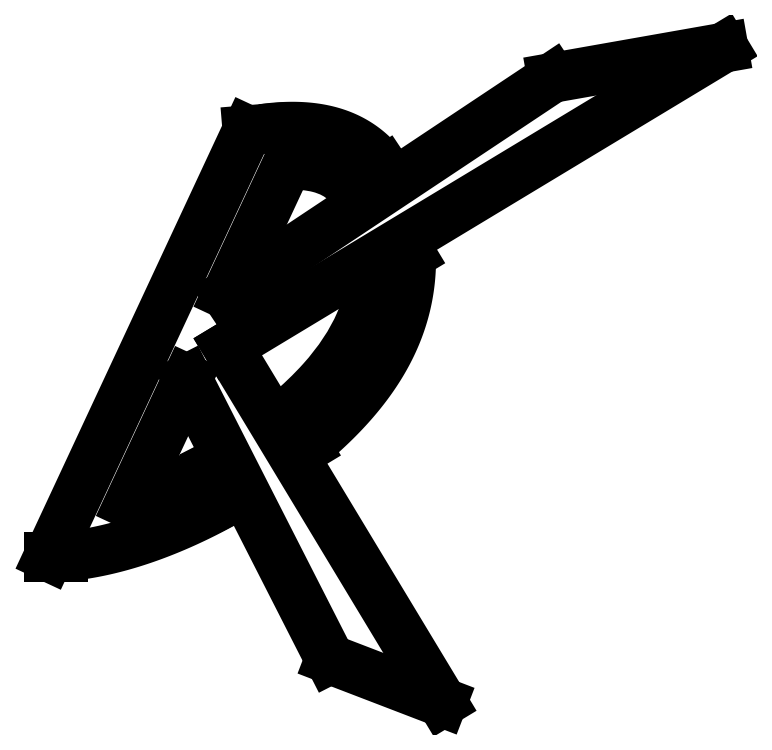
<metadata>
{"format":"dxf","ext":"dxf","renderer":"ezdxf+matplotlib","layout":"modelspace","background":"white","min_lineweight":24,"dpi":150}
</metadata>
<code>
0
SECTION
2
ENTITIES
0
LINE
8
0
10
148.3
20
-23.23
30
0
11
145.5
21
-17.87
31
0
0
SPLINE
8
0
70
0
71
3
72
11
73
7
74
0
42
1e-09
43
1e-10
44
1e-10
40
0.761
40
0.761
40
0.761
40
0.761
40
0.8692
40
0.8692
40
0.8692
40
0.8842
40
0.8842
40
0.8842
40
0.8842
10
145.5
20
-17.87
30
0
10
141.5
20
-20.17
30
0
10
137.5
20
-22.05
30
0
10
133.7
20
-23.43
30
0
10
133.2
20
-23.62
30
0
10
132.7
20
-23.8
30
0
10
132.2
20
-23.98
30
0
0
LINE
8
0
10
132.2
20
-23.98
30
0
11
141.4
21
-4.238
31
0
0
LINE
8
0
10
141.4
20
-4.238
30
0
11
164
21
-48.56
31
0
0
LINE
8
0
10
164
20
-48.56
30
0
11
181.8
21
-55.4
31
0
0
LINE
8
0
10
181.8
20
-55.4
30
0
11
147.8
21
0.8818
31
0
0
LINE
8
0
10
147.8
20
0.8818
30
0
11
226.3
21
48.24
31
0
0
LINE
8
0
10
226.3
20
48.24
30
0
11
199.2
21
43.46
31
0
0
LINE
8
0
10
199.2
20
43.46
30
0
11
147.6
21
9.163
31
0
0
LINE
8
0
10
147.6
20
9.163
30
0
11
157.2
21
29.71
31
0
0
SPLINE
8
0
70
0
71
3
72
14
73
10
74
0
42
1e-09
43
1e-10
44
1e-10
40
0.03011
40
0.03011
40
0.03011
40
0.03011
40
0.09103
40
0.09103
40
0.09103
40
0.1755
40
0.1755
40
0.1755
40
0.2085
40
0.2085
40
0.2085
40
0.2085
10
157.2
20
29.71
30
0
10
159.2
20
29.78
30
0
10
160.8
20
29.6
30
0
10
162.2
20
29.26
30
0
10
164.1
20
28.8
30
0
10
165.4
20
28.05
30
0
10
166.5
20
26.99
30
0
10
167
20
26.58
30
0
10
167.4
20
26.1
30
0
10
167.8
20
25.56
30
0
0
LINE
8
0
10
167.8
20
25.56
30
0
11
172.8
21
28.89
31
0
0
SPLINE
8
0
70
4
71
5
72
17
73
11
74
0
42
1e-09
43
1e-10
44
1e-10
40
-0.2115
40
-0.2115
40
-0.2115
40
-0.2115
40
-0.2115
40
-0.2115
40
-0.2
40
-0.16
40
-0.12
40
-0.08
40
-0.04
40
0
40
0
40
0
40
0
40
0
40
0
41
1
41
1
41
1
41
1
41
1
41
1
41
1
41
1
41
1
41
1
41
1
10
172.8
20
28.89
30
0
10
172.7
20
29.06
30
0
10
172.1
20
29.84
30
0
10
171
20
31.13
30
0
10
169.2
20
32.74
30
0
10
166.5
20
34.36
30
0
10
162.7
20
35.51
30
0
10
159.2
20
35.83
30
0
10
156.3
20
35.73
30
0
10
154.3
20
35.51
30
0
10
153.2
20
35.36
30
0
0
LINE
8
0
10
153.2
20
35.36
30
0
11
150.9
21
35.17
31
0
0
LINE
8
0
10
150.9
20
35.17
30
0
11
119.5
21
-32.33
31
0
0
LINE
8
0
10
119.5
20
-32.33
30
0
11
121.7
21
-32.33
31
0
0
SPLINE
8
0
70
4
71
5
72
17
73
11
74
0
42
1e-09
43
1e-10
44
1e-10
40
-1
40
-1
40
-1
40
-1
40
-1
40
-1
40
-0.96
40
-0.92
40
-0.88
40
-0.84
40
-0.8
40
-0.7632
40
-0.7632
40
-0.7632
40
-0.7632
40
-0.7632
40
-0.7632
41
1
41
1
41
1
41
1
41
1
41
1
41
1
41
1
41
1
41
1
41
1
10
121.7
20
-32.33
30
0
10
122.5
20
-32.26
30
0
10
124.1
20
-32.09
30
0
10
126.6
20
-31.71
30
0
10
130.1
20
-30.96
30
0
10
134.5
20
-29.6
30
0
10
139.1
20
-27.86
30
0
10
142.8
20
-26.16
30
0
10
145.6
20
-24.73
30
0
10
147.4
20
-23.72
30
0
10
148.3
20
-23.23
30
0
0
SPLINE
8
0
70
0
71
3
72
14
73
10
74
0
42
1e-09
43
1e-10
44
1e-10
40
0.3964
40
0.3964
40
0.3964
40
0.3964
40
0.4801
40
0.4801
40
0.4801
40
0.587
40
0.587
40
0.587
40
0.6508
40
0.6508
40
0.6508
40
0.6508
10
170.7
20
11.75
30
0
10
170.4
20
9.385
30
0
10
169.8
20
7.013
30
0
10
168.7
20
4.651
30
0
10
167.4
20
1.635
30
0
10
165.4
20
-1.417
30
0
10
162.7
20
-4.448
30
0
10
161.1
20
-6.257
30
0
10
159.2
20
-8.049
30
0
10
157.2
20
-9.774
30
0
0
LINE
8
0
10
157.2
20
-9.774
30
0
11
160.3
21
-14.98
31
0
0
SPLINE
8
0
70
4
71
5
72
20
73
14
74
0
42
1e-09
43
1e-10
44
1e-10
40
-0.6579
40
-0.6579
40
-0.6579
40
-0.6579
40
-0.6579
40
-0.6579
40
-0.64
40
-0.6
40
-0.56
40
-0.52
40
-0.48
40
-0.44
40
-0.4
40
-0.36
40
-0.3544
40
-0.3544
40
-0.3544
40
-0.3544
40
-0.3544
40
-0.3544
41
1
41
1
41
1
41
1
41
1
41
1
41
1
41
1
41
1
41
1
41
1
41
1
41
1
41
1
10
160.3
20
-14.98
30
0
10
160.7
20
-14.67
30
0
10
161.9
20
-13.65
30
0
10
163.9
20
-11.88
30
0
10
166.5
20
-9.306
30
0
10
169.5
20
-5.858
30
0
10
172.3
20
-1.855
30
0
10
174.4
20
2.248
30
0
10
175.9
20
6.43
30
0
10
176.6
20
9.934
30
0
10
176.8
20
12.59
30
0
10
176.8
20
14.4
30
0
10
176.8
20
15.35
30
0
10
176.8
20
15.47
30
0
0
LINE
8
0
10
176.8
20
15.47
30
0
11
170.7
21
11.75
31
0
0
ENDSEC
0
EOF

</code>
